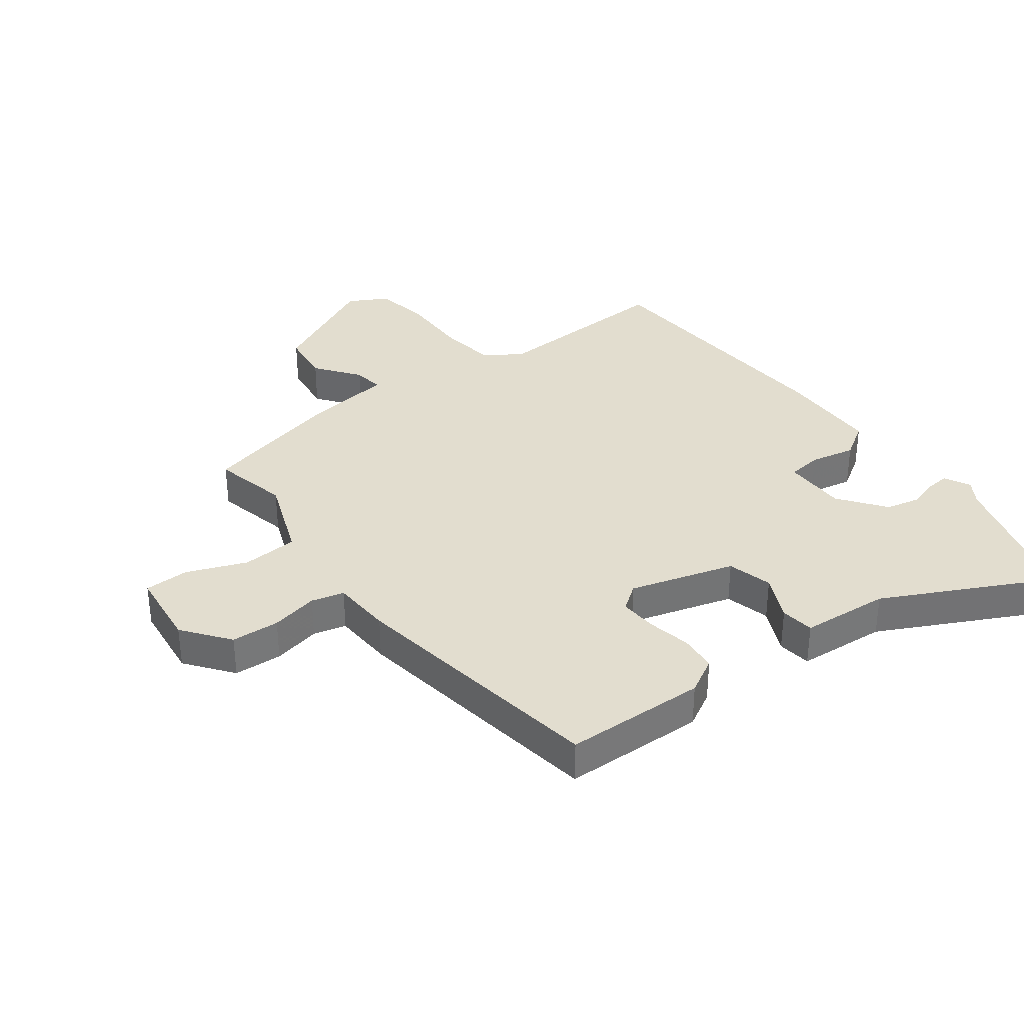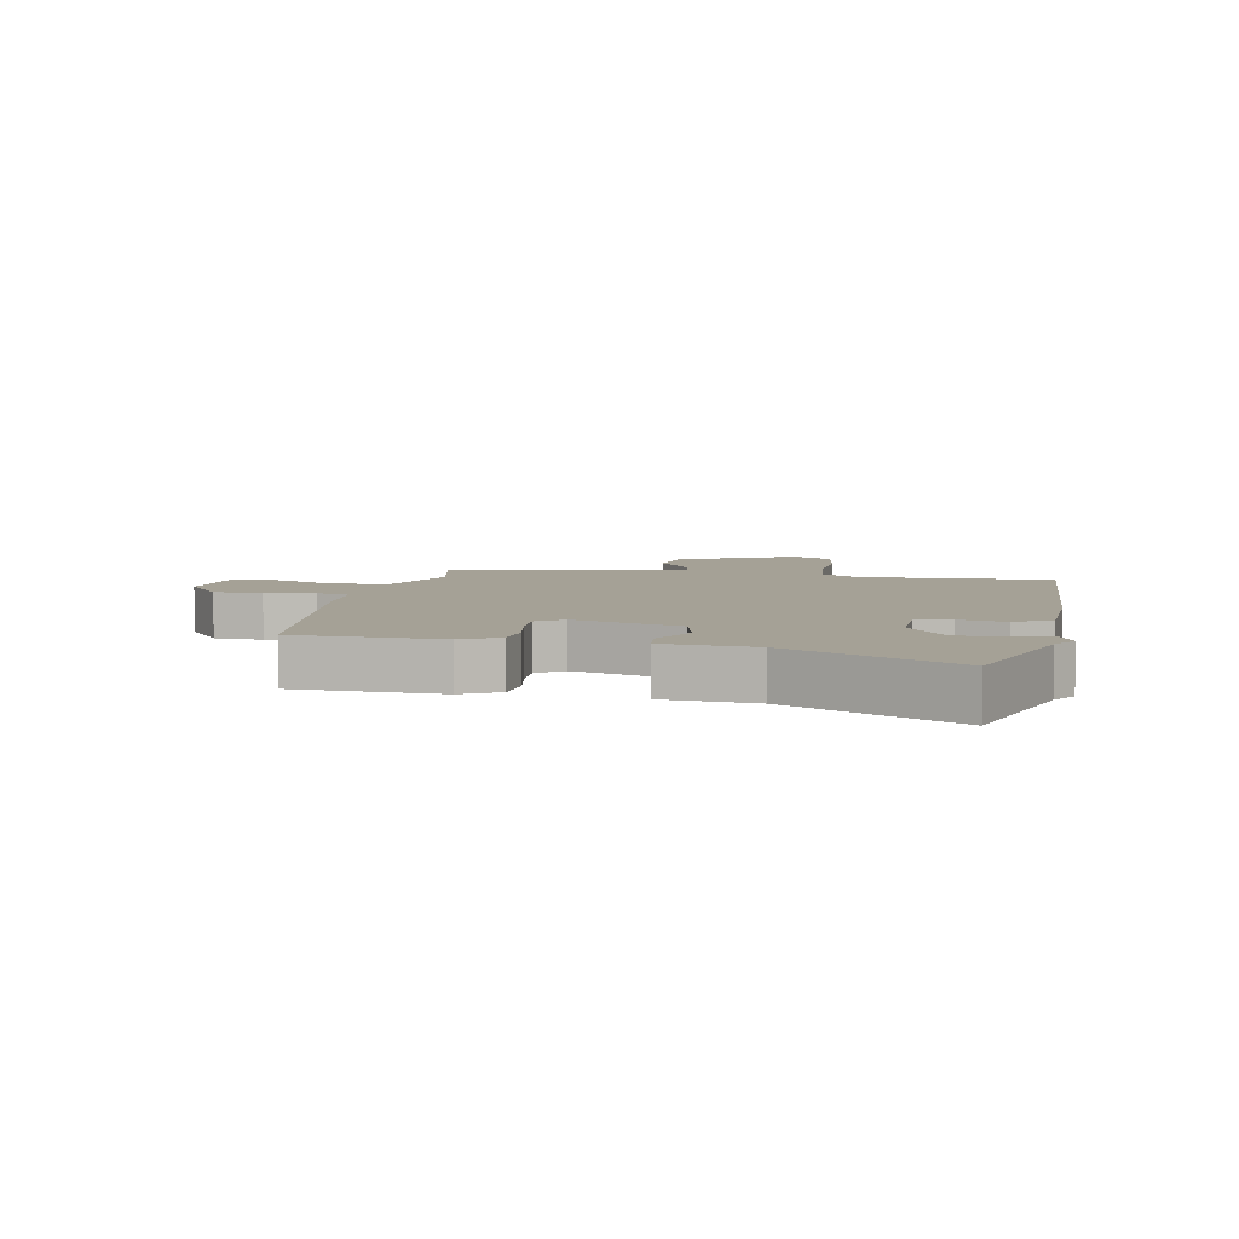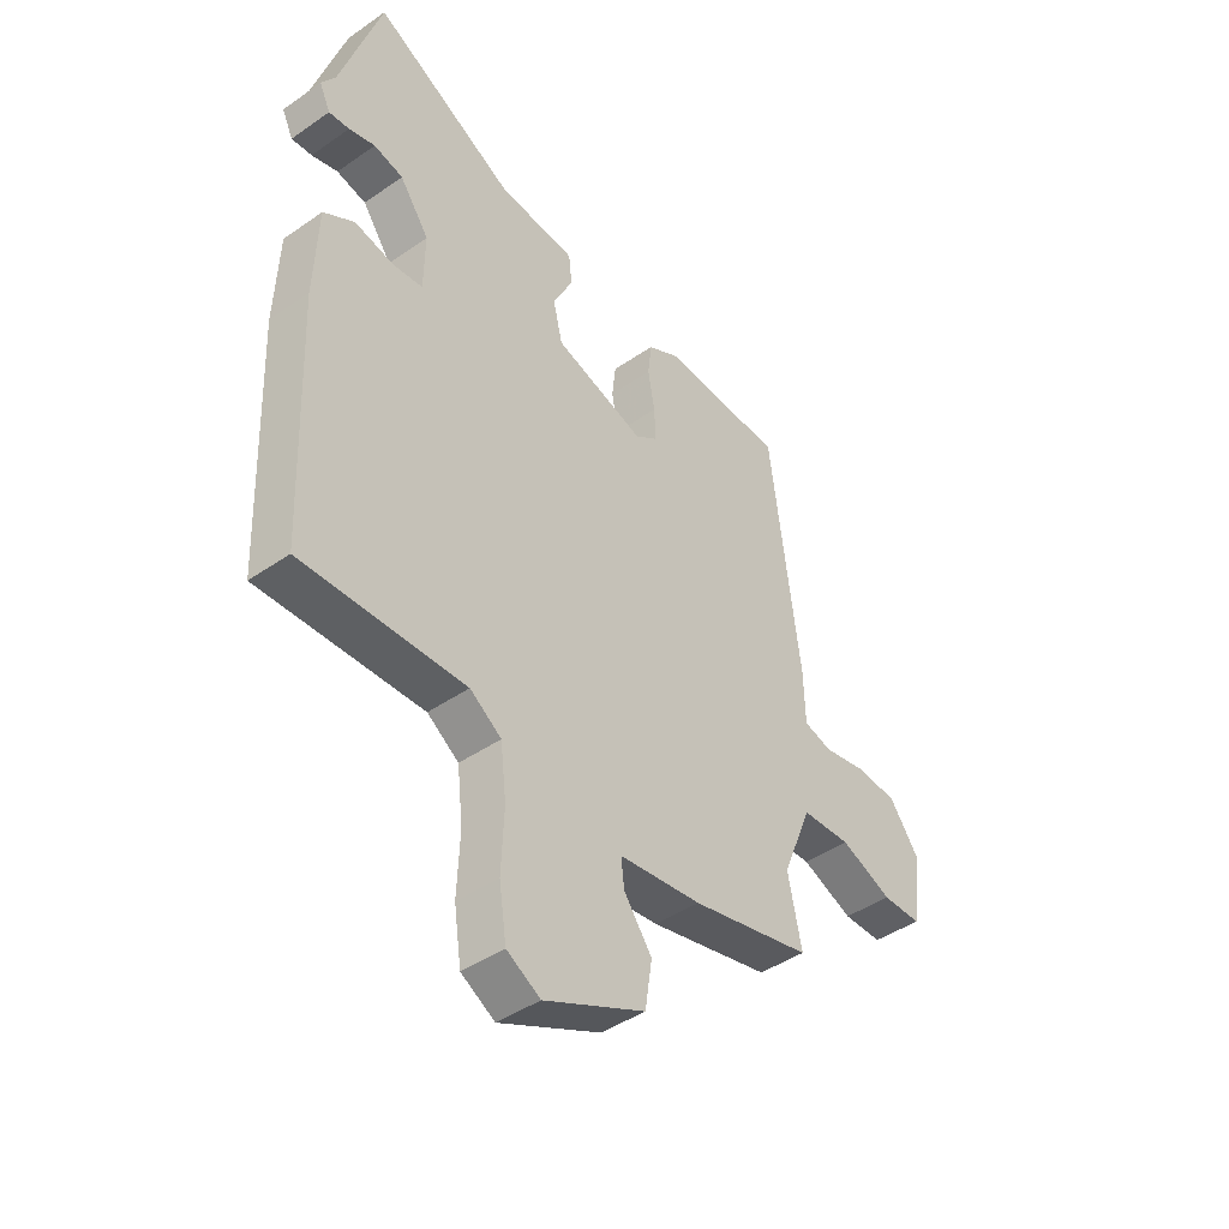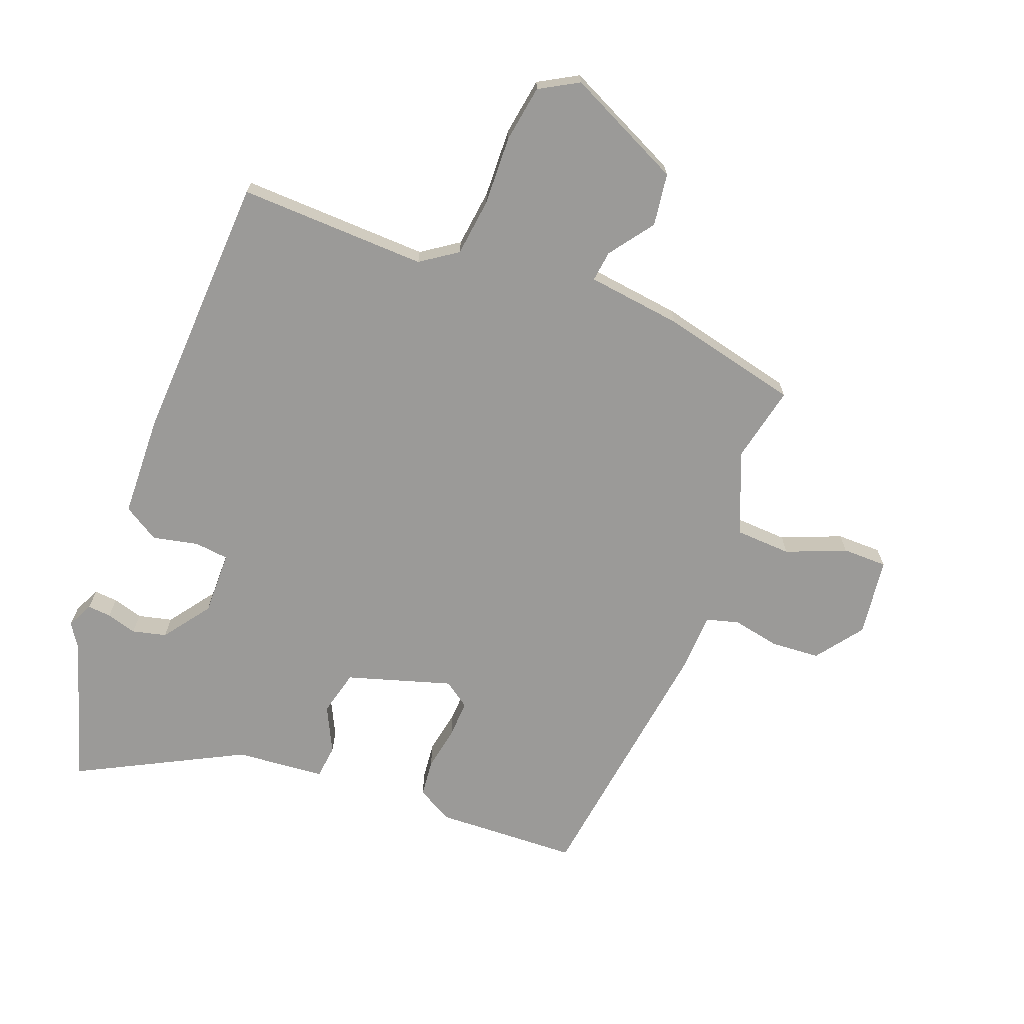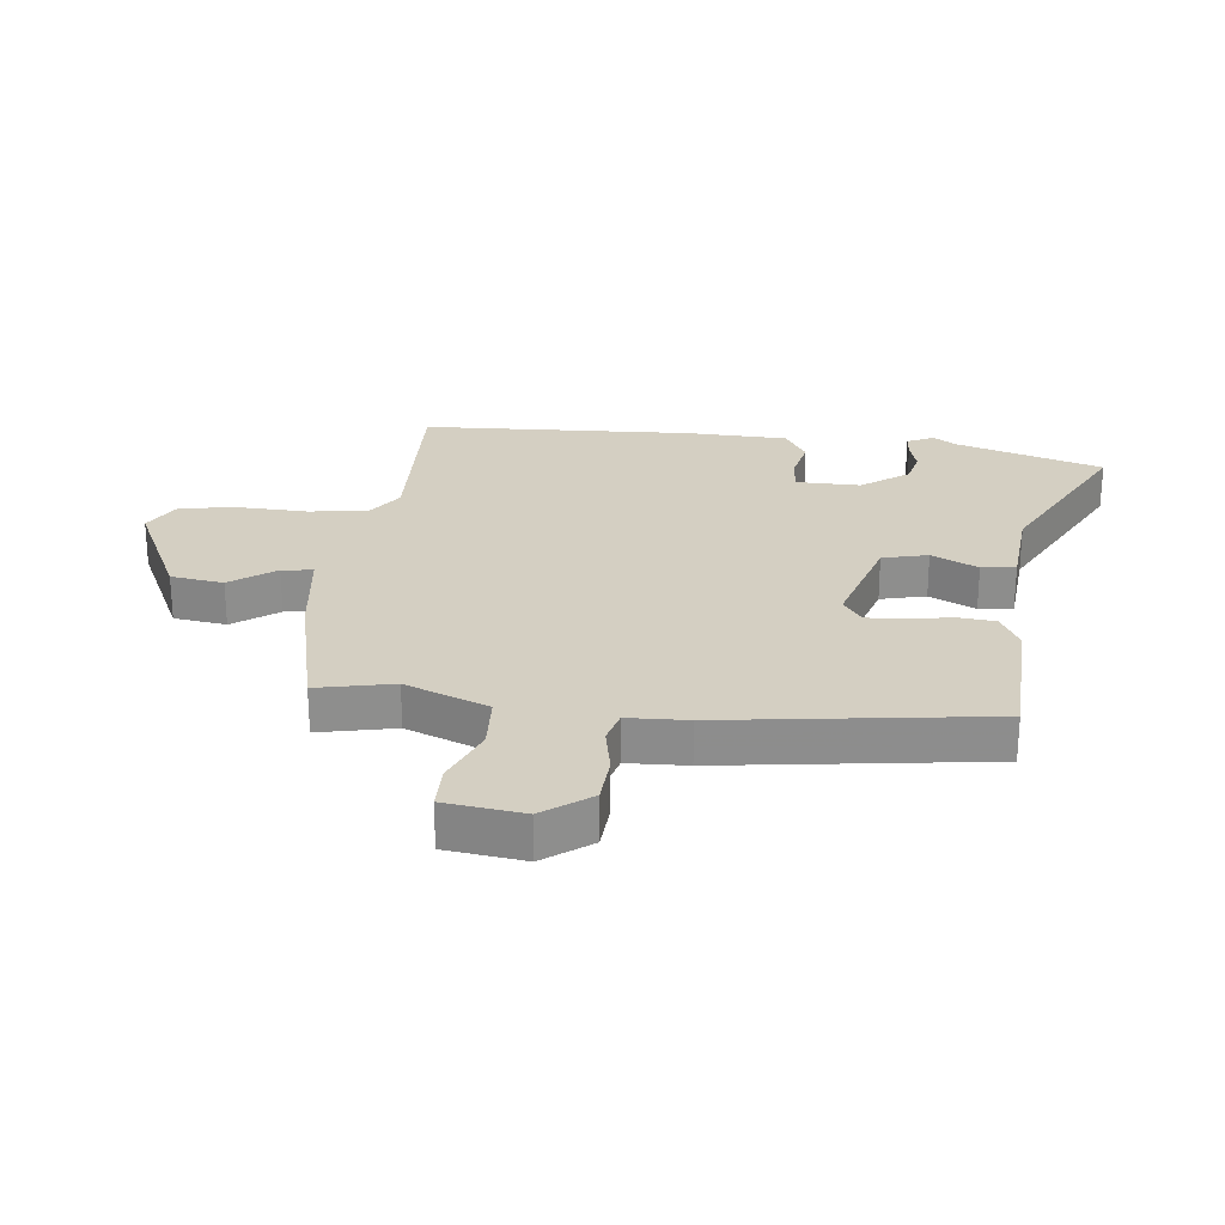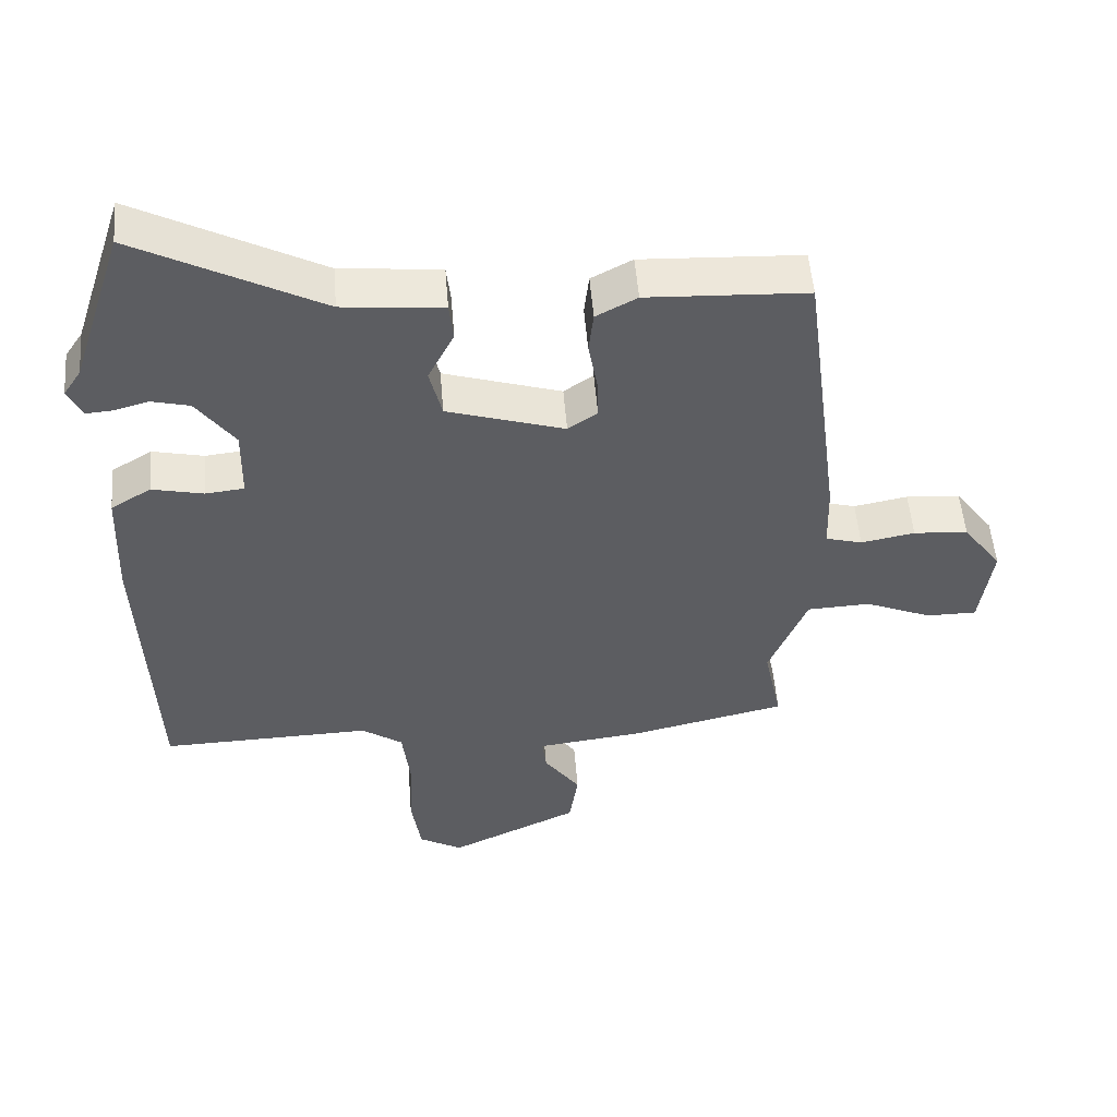
<metadata>
{"format":"obj","ext":"obj","renderer":"f3d","projection":"perspective","resolution":1024,"background":"white","views":[{"elev":34.8,"azim":-38.1,"up":"+Y"},{"elev":6.0,"azim":10.2,"up":"+Y"},{"elev":-43.4,"azim":129.4,"up":"+Z"},{"elev":-69.3,"azim":158.6,"up":"+Y"},{"elev":25.6,"azim":-84.1,"up":"+Y"},{"elev":52.5,"azim":175.4,"up":"+Z"}]}
</metadata>
<code>
v -0.464 0.07 0.512
v -0.229 0.07 0.523
v -0.169 0.07 0.491
v -0.162 0.07 0.429
v -0.175 0.07 0.356
v -0.177 0.07 0.294
v -0.134 0.07 0.264
v 0.038 0.07 0.318
v 0.056 0.07 0.393
v 0.018 0.07 0.469
v 0.024 0.07 0.525
v 0.171 0.07 0.539
v 0.441 0.07 0.682
v 0.519 0.07 0.441
v 0.545 0.07 0.402
v 0.524 0.07 0.358
v 0.485 0.07 0.361
v 0.435 0.07 0.375
v 0.379 0.07 0.361
v 0.323 0.07 0.283
v 0.325 0.07 0.177
v 0.382 0.07 0.171
v 0.457 0.07 0.188
v 0.516 0.07 0.152
v 0.523 0.07 -0.016
v 0.506 0.07 -0.464
v 0.195 0.07 -0.456
v 0.135 0.07 -0.498
v 0.124 0.07 -0.594
v 0.129 0.07 -0.708
v 0.115 0.07 -0.802
v 0.051 0.07 -0.839
v -0.141 0.07 -0.749
v -0.154 0.07 -0.662
v -0.101 0.07 -0.588
v -0.095 0.07 -0.537
v -0.252 0.07 -0.518
v -0.481 0.07 -0.466
v -0.455 0.07 -0.34
v -0.511 0.07 -0.203
v -0.604 0.07 -0.199
v -0.702 0.07 -0.24
v -0.776 0.07 -0.24
v -0.794 0.07 -0.11
v -0.737 0.07 -0.032
v -0.657 0.07 -0.026
v -0.578 0.07 -0.041
v -0.524 0.07 -0.026
v -0.521 0.07 0.073
v -0.464 0 0.512
v -0.229 0 0.523
v -0.169 0 0.491
v -0.162 0 0.429
v -0.175 0 0.356
v -0.177 0 0.294
v -0.134 0 0.264
v 0.038 0 0.318
v 0.056 0 0.393
v 0.018 0 0.469
v 0.024 0 0.525
v 0.171 0 0.539
v 0.441 0 0.682
v 0.519 0 0.441
v 0.545 0 0.402
v 0.524 0 0.358
v 0.485 0 0.361
v 0.435 0 0.375
v 0.379 0 0.361
v 0.323 0 0.283
v 0.325 0 0.177
v 0.382 0 0.171
v 0.457 0 0.188
v 0.516 0 0.152
v 0.523 0 -0.016
v 0.506 0 -0.464
v 0.195 0 -0.456
v 0.135 0 -0.498
v 0.124 0 -0.594
v 0.129 0 -0.708
v 0.115 0 -0.802
v 0.051 0 -0.839
v -0.141 0 -0.749
v -0.154 0 -0.662
v -0.101 0 -0.588
v -0.095 0 -0.537
v -0.252 0 -0.518
v -0.481 0 -0.466
v -0.455 0 -0.34
v -0.511 0 -0.203
v -0.604 0 -0.199
v -0.702 0 -0.24
v -0.776 0 -0.24
v -0.794 0 -0.11
v -0.737 0 -0.032
v -0.657 0 -0.026
v -0.578 0 -0.041
v -0.524 0 -0.026
v -0.521 0 0.073
f 3 4 5
f 2 3 5
f 1 2 5
f 49 1 5
f 48 49 5
f 45 46 47
f 44 45 47
f 43 44 47
f 42 43 47
f 41 42 47
f 40 41 47 48
f 48 5 6
f 40 48 6
f 39 40 6
f 39 6 7
f 38 39 7
f 37 38 7
f 36 37 7
f 33 34 35
f 32 33 35
f 31 32 35
f 30 31 35
f 29 30 35
f 28 29 35 36
f 36 7 8
f 28 36 8
f 27 28 8
f 25 26 27
f 24 25 27
f 23 24 27
f 22 23 27
f 21 22 27
f 27 8 9
f 21 27 9
f 20 21 9
f 16 17 18
f 15 16 18
f 14 15 18
f 14 18 19
f 13 14 19
f 12 13 19
f 12 19 20
f 11 12 20
f 10 11 20
f 9 10 20
f 54 53 52
f 54 52 51
f 54 51 50
f 54 50 98
f 54 98 97
f 96 95 94
f 96 94 93
f 96 93 92
f 96 92 91
f 96 91 90
f 97 96 90 89
f 55 54 97
f 55 97 89
f 55 89 88
f 56 55 88
f 56 88 87
f 56 87 86
f 56 86 85
f 84 83 82
f 84 82 81
f 84 81 80
f 84 80 79
f 84 79 78
f 85 84 78 77
f 57 56 85
f 57 85 77
f 57 77 76
f 76 75 74
f 76 74 73
f 76 73 72
f 76 72 71
f 76 71 70
f 58 57 76
f 58 76 70
f 58 70 69
f 67 66 65
f 67 65 64
f 67 64 63
f 68 67 63
f 68 63 62
f 68 62 61
f 69 68 61
f 69 61 60
f 69 60 59
f 69 59 58
f 1 50 51 2
f 2 51 52 3
f 3 52 53 4
f 4 53 54 5
f 5 54 55 6
f 6 55 56 7
f 7 56 57 8
f 8 57 58 9
f 9 58 59 10
f 10 59 60 11
f 11 60 61 12
f 12 61 62 13
f 13 62 63 14
f 14 63 64 15
f 15 64 65 16
f 16 65 66 17
f 17 66 67 18
f 18 67 68 19
f 19 68 69 20
f 20 69 70 21
f 21 70 71 22
f 22 71 72 23
f 23 72 73 24
f 24 73 74 25
f 25 74 75 26
f 26 75 76 27
f 27 76 77 28
f 28 77 78 29
f 29 78 79 30
f 30 79 80 31
f 31 80 81 32
f 32 81 82 33
f 33 82 83 34
f 34 83 84 35
f 35 84 85 36
f 36 85 86 37
f 37 86 87 38
f 38 87 88 39
f 39 88 89 40
f 40 89 90 41
f 41 90 91 42
f 42 91 92 43
f 43 92 93 44
f 44 93 94 45
f 45 94 95 46
f 46 95 96 47
f 47 96 97 48
f 48 97 98 49
f 49 98 50 1

</code>
